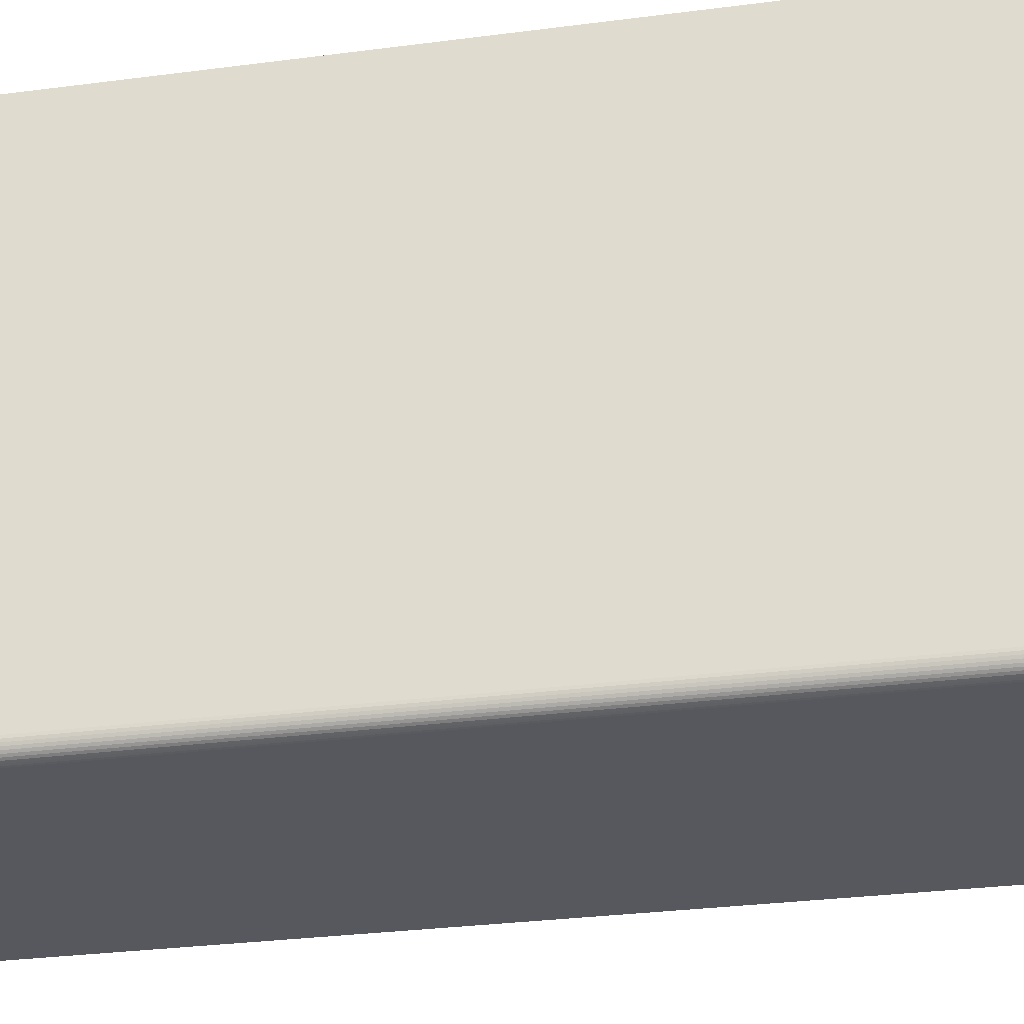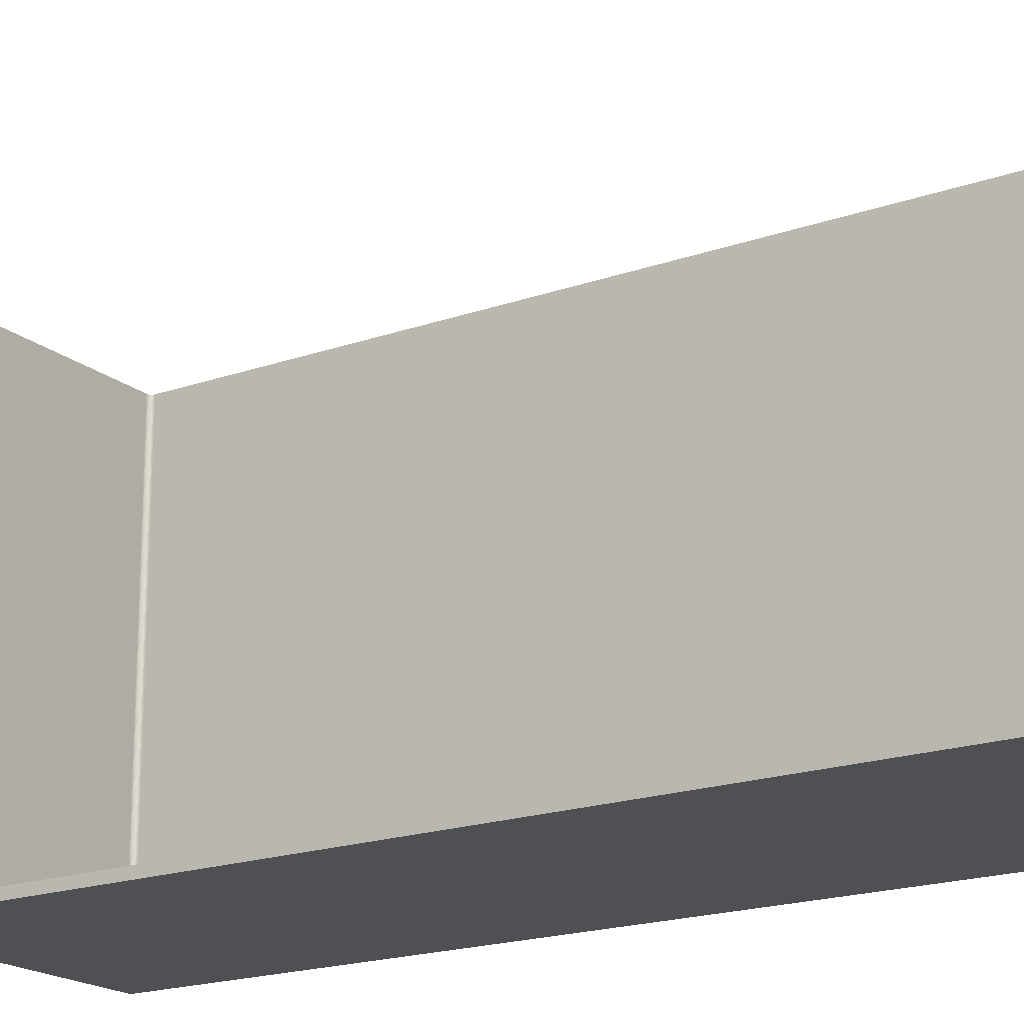
<metadata>
{"format":"obj","ext":"obj","renderer":"f3d","projection":"perspective","resolution":1024,"background":"white","views":[{"elev":-28.9,"azim":101.2,"up":"+Y"},{"elev":-18.9,"azim":-56.0,"up":"+Y"}]}
</metadata>
<code>
o Claw_cardboard_part_that_moves_Claw_cardboard_part_that_moves.001
v 1.094 -1.41 0.04763
v 1.094 -1.442 0.04763
v 0.1279 -1.442 0.04763
v 0.1279 -1.41 0.04763
v 0.1279 -1.442 3.096
v 0.1279 -1.41 3.096
v 1.094 -1.442 3.096
v 1.102 -1.442 0.04763
v 1.094 -1.41 3.096
v 1.097 -1.41 3.096
v 1.102 -1.442 3.096
v 1.097 -1.41 0.04763
v 1.109 -1.44 0.04763
v 1.099 -1.41 3.096
v 1.109 -1.44 3.096
v 1.099 -1.41 0.04763
v 1.116 -1.437 0.04763
v 1.101 -1.409 3.096
v 1.116 -1.437 3.096
v 1.101 -1.409 0.04763
v 1.122 -1.433 0.04763
v 1.103 -1.407 3.096
v 1.122 -1.433 3.096
v 1.103 -1.407 0.04763
v 1.128 -1.428 0.04763
v 1.105 -1.406 3.096
v 1.128 -1.428 3.096
v 1.105 -1.406 0.04763
v 1.133 -1.423 0.04763
v 1.107 -1.404 3.096
v 1.133 -1.423 3.096
v 1.107 -1.404 0.04763
v 1.136 -1.416 0.04763
v 1.108 -1.402 3.096
v 1.136 -1.416 3.096
v 1.108 -1.402 0.04763
v 1.139 -1.409 0.04763
v 1.109 -1.399 3.096
v 1.139 -1.409 3.096
v 1.109 -1.399 0.04763
v 1.141 -1.402 0.04763
v 1.11 -1.397 3.096
v 1.141 -1.402 3.096
v 1.11 -1.397 0.04763
v 1.142 -1.395 0.04763
v 1.11 -1.395 3.096
v 1.142 -1.395 3.096
v 1.11 -1.395 0.04763
v 0.1279 -1.395 0.03175
v 0.1279 -1.141 0
v 0.1279 -1.395 0
v 0.1697 -1.137 0
v 0.2104 -1.127 0
v 1.094 -1.395 0
v 1.094 -1.395 0.03175
v 1.097 -1.395 0.03195
v 1.102 -1.395 0.000586
v 1.102 0.1294 0.000586
v 1.094 0.1294 0
v 0.2839 -1.087 0
v 0.3148 -1.059 0
v 0.2488 -1.11 0
v 0.3406 -1.025 0
v 0.3605 -0.9886 0
v 0.3742 -0.9489 0
v 0.3811 -0.9075 0
v 0.3811 -0.8656 0
v 1.099 -1.395 0.03253
v 1.109 -1.395 0.002331
v 1.109 0.1294 0.002331
v 1.101 -1.395 0.03348
v 1.116 -1.395 0.005191
v 1.116 0.1294 0.005191
v 1.103 -1.395 0.03478
v 1.122 -1.395 0.009096
v 1.122 0.1294 0.009096
v 1.105 -1.395 0.0364
v 1.128 -1.395 0.01395
v 1.128 0.1294 0.01395
v 1.107 -1.395 0.03829
v 1.133 -1.395 0.01963
v 1.133 0.1294 0.01963
v 1.108 -1.395 0.04042
v 1.136 -1.395 0.026
v 1.136 0.1294 0.026
v 1.109 -1.395 0.04272
v 1.139 -1.395 0.03291
v 1.139 0.1294 0.03291
v 0.1279 -1.141 0.03175
v 0.1697 -1.137 0.03175
v 0.2488 -1.11 0.03175
v 0.2104 -1.127 0.03175
v 1.097 0.1294 0.03195
v 1.094 0.1294 0.03175
v 0.3406 -1.025 0.03175
v 0.3148 -1.059 0.03175
v 0.3811 -0.9075 0.03175
v 0.3742 -0.9489 0.03175
v 0.3605 -0.9886 0.03175
v 0.2839 -1.087 0.03175
v 0.3742 -0.8242 0.03175
v 0.3811 -0.8656 0.03175
v 1.099 0.1294 0.03253
v 1.101 0.1294 0.03348
v 1.11 -1.395 0.04514
v 1.141 -1.395 0.04018
v 1.141 0.1294 0.04018
v 1.103 0.1294 0.03478
v 1.105 0.1294 0.0364
v 1.107 0.1294 0.03829
v 1.108 0.1294 0.04042
v 1.142 0.1294 0.04763
v 1.109 0.1294 0.04272
v 1.11 0.1294 0.04514
v 1.11 0.1294 0.04763
v 1.11 0.1294 3.096
v 1.11 -1.395 3.098
v 1.11 0.1294 3.098
v 1.142 0.1294 3.096
v 1.141 -1.395 3.103
v 1.141 0.1294 3.103
v 1.109 -1.395 3.101
v 1.109 0.1294 3.101
v 1.139 -1.395 3.11
v 1.108 -1.395 3.103
v 1.108 0.1294 3.103
v 1.136 -1.395 3.117
v 1.107 -1.395 3.105
v 1.107 0.1294 3.105
v 1.139 0.1294 3.11
v 1.133 -1.395 3.124
v 1.105 -1.395 3.107
v 1.105 0.1294 3.107
v 1.128 -1.395 3.129
v 1.103 -1.395 3.108
v 1.103 0.1294 3.108
v 1.122 -1.395 3.134
v 1.101 -1.395 3.11
v 1.101 0.1294 3.11
v 1.116 -1.395 3.138
v 1.099 -1.395 3.111
v 1.099 0.1294 3.111
v 1.136 0.1294 3.117
v 1.109 -1.395 3.141
v 1.097 -1.395 3.111
v 1.097 0.1294 3.111
v 1.102 -1.395 3.143
v 1.094 -1.395 3.111
v 1.094 0.1294 3.111
v 0.1279 -1.395 3.143
v 0.1279 -1.141 3.111
v 0.1279 -1.395 3.111
v 0.1697 -1.137 3.111
v 0.2104 -1.127 3.111
v 1.094 -1.395 3.143
v 0.2839 -1.087 3.111
v 0.3148 -1.059 3.111
v 0.3406 -1.025 3.111
v 0.3605 -0.9886 3.111
v 0.3742 -0.9489 3.111
v 0.2488 -1.11 3.111
v 0.3811 -0.8656 3.111
v 0.3811 -0.9075 3.111
v 1.133 0.1294 3.124
v 1.128 0.1294 3.129
v 1.122 0.1294 3.134
v 1.116 0.1294 3.138
v 1.109 0.1294 3.141
v 1.102 0.1294 3.143
v 1.094 0.1294 3.143
v 0.1279 -1.141 3.143
v 0.1697 -1.137 3.143
v 0.2488 -1.11 3.143
v 0.2104 -1.127 3.143
v 0.3406 -1.025 3.143
v 0.3148 -1.059 3.143
v 0.3742 -0.8242 3.143
v 0.3811 -0.8656 3.143
v 0.3811 -0.9075 3.143
v 0.3742 -0.9489 3.143
v 0.3605 -0.9886 3.143
v 0.2839 -1.087 3.143
v 0.3742 -0.8242 0
v 0.3742 -0.8242 3.111
v 0.3605 -0.7845 0
v 0.3605 -0.7845 0.03175
v 0.3605 -0.7845 3.111
v 0.3605 -0.7845 3.143
v 0.3406 -0.7476 0
v 0.3406 -0.7476 0.03175
v 0.3406 -0.7476 3.111
v 0.3406 -0.7476 3.143
v 0.3148 -0.7145 0
v 0.3148 -0.7145 0.03175
v 0.3148 -0.7145 3.111
v 0.3148 -0.7145 3.143
v 0.2839 -0.6861 0
v 0.2839 -0.6861 0.03175
v 0.2839 -0.6861 3.111
v 0.2839 -0.6861 3.143
v 0.2488 -0.6632 0
v 0.2488 -0.6632 0.03175
v 0.2488 -0.6632 3.111
v 0.2488 -0.6632 3.143
v 0.2104 -0.6463 0
v 0.1279 -0.1246 0
v 0.2104 -0.6463 0.03175
v 0.2104 -0.6463 3.111
v 0.1279 -0.1246 3.111
v 0.2104 -0.6463 3.143
v 0.1697 -0.636 0
v 0.1697 -0.636 0.03175
v 0.1279 -0.1246 0.03175
v 0.1697 -0.636 3.111
v 0.1697 -0.636 3.143
v 0.1279 -0.1246 3.143
v 0.1279 -0.6326 0
v 0.1279 -0.6326 0.03175
v 0.1279 -0.6326 3.111
v 0.1279 -0.6326 3.143
v -0.1261 -0.1246 0
v -0.1261 -0.1246 0.03175
v -0.1261 0.1294 0
v -0.01488 0.003772 0
v -0.01488 0.00108 0
v -0.01443 -0.001574 0
v -0.01353 -0.004113 0
v -0.01222 -0.006463 0
v -0.01053 -0.008558 0
v -0.008506 -0.01034 0
v -0.006214 -0.01175 0
v -0.003715 -0.01275 0
v -0.001083 -0.01332 0
v 0.001607 -0.01343 0
v 0.004278 -0.01309 0
v 0.006853 -0.0123 0
v 0.009257 -0.01109 0
v 0.01142 -0.009491 0
v 0.01328 -0.007547 0
v 0.01479 -0.005316 0
v -0.1261 0.1294 0.03175
v -0.006214 -0.01175 0.03175
v -0.008506 -0.01034 0.03175
v -0.003715 -0.01275 0.03175
v -0.01053 -0.008558 0.03175
v -0.01222 -0.006463 0.03175
v -0.01353 -0.004113 0.03175
v 0.001607 -0.01343 0.03175
v -0.001083 -0.01332 0.03175
v -0.01443 -0.001574 0.03175
v -0.01488 0.00108 0.03175
v 0.01681 0.002426 0.03175
v 0.01658 -0.000257 0.03175
v 0.0159 -0.002862 0.03175
v 0.01479 -0.005316 0.03175
v 0.01328 -0.007547 0.03175
v 0.01142 -0.009491 0.03175
v 0.009257 -0.01109 0.03175
v 0.006853 -0.0123 0.03175
v 0.004278 -0.01309 0.03175
v -0.1261 0.1294 3.143
v -0.1261 0.1294 3.111
v -0.1261 -0.1246 3.111
v -0.1261 -0.1246 3.143
v -0.01353 -0.004113 3.111
v -0.01222 -0.006463 3.111
v -0.01443 -0.001574 3.111
v -0.01053 -0.008558 3.111
v -0.008506 -0.01034 3.111
v -0.006214 -0.01175 3.111
v -0.003715 -0.01275 3.111
v -0.001083 -0.01332 3.111
v -0.01494 0.002426 3.111
v -0.01488 0.00108 3.111
v 0.004278 -0.01309 3.111
v 0.006853 -0.0123 3.111
v 0.009257 -0.01109 3.111
v 0.01142 -0.009491 3.111
v 0.001607 -0.01344 3.111
v 0.01328 -0.007547 3.111
v 0.01479 -0.005316 3.111
v -0.003715 -0.01275 3.143
v -0.006214 -0.01175 3.143
v -0.008506 -0.01034 3.143
v 0.001607 -0.01344 3.143
v -0.001083 -0.01332 3.143
v -0.01053 -0.008558 3.143
v -0.01222 -0.006463 3.143
v -0.01353 -0.004113 3.143
v -0.01443 -0.001574 3.143
v -0.01488 0.00108 3.143
v 0.01479 -0.005316 3.143
v 0.01328 -0.007547 3.143
v 0.0159 -0.002863 3.143
v 0.01681 0.002426 3.143
v 0.01658 -0.000257 3.143
v 0.01142 -0.009491 3.143
v 0.009257 -0.01109 3.143
v 0.006853 -0.0123 3.143
v 0.004278 -0.01309 3.143
v 0.0159 -0.002862 0
v 0.0159 -0.002863 3.111
v 0.01658 -0.000257 0
v 0.01658 -0.000257 3.111
v 0.01681 0.002426 0
v 0.01681 0.002426 3.111
v -0.01488 0.003772 0.03175
v -0.01488 0.003772 3.143
v 0.01658 0.005109 0
v 0.01658 0.005109 0.03175
v -0.01488 0.003772 3.111
v 0.01658 0.005109 3.111
v 0.01658 0.005109 3.143
v -0.01443 0.006426 0
v -0.01443 0.006426 0.03175
v -0.01443 0.006426 3.111
v -0.01443 0.006426 3.143
v 0.0159 0.007715 0
v 0.0159 0.007715 0.03175
v 0.0159 0.007715 3.111
v 0.0159 0.007715 3.143
v -0.01353 0.008965 0
v -0.01353 0.008965 0.03175
v -0.01353 0.008965 3.111
v -0.01353 0.008965 3.143
v 0.01479 0.01017 0
v 0.01479 0.01017 0.03175
v 0.01479 0.01017 3.111
v 0.01479 0.01017 3.143
v -0.01222 0.01132 0
v -0.01222 0.01132 0.03175
v -0.01222 0.01132 3.111
v -0.01222 0.01132 3.143
v 0.01328 0.0124 0
v 0.01328 0.0124 0.03175
v 0.01328 0.0124 3.111
v 0.01328 0.0124 3.143
v -0.01053 0.01341 0
v -0.01053 0.01341 0.03175
v -0.01053 0.01341 3.111
v -0.01053 0.01341 3.143
v 0.01142 0.01434 0
v 0.01142 0.01434 0.03175
v 0.01142 0.01434 3.111
v 0.01142 0.01434 3.143
v -0.008506 0.01519 0
v -0.008506 0.01519 0.03175
v -0.008506 0.01519 3.111
v -0.008506 0.01519 3.143
v 0.009257 0.01594 0
v 0.009257 0.01594 0.03175
v 0.009257 0.01594 3.111
v 0.009257 0.01594 3.143
v -0.006214 0.0166 0
v -0.006214 0.0166 0.03175
v -0.006214 0.0166 3.111
v -0.006214 0.0166 3.143
v 0.006853 0.01716 0
v 0.006853 0.01716 0.03175
v 0.006853 0.01716 3.111
v 0.006853 0.01716 3.143
v -0.003715 0.0176 0
v -0.003715 0.0176 0.03175
v -0.003715 0.0176 3.111
v -0.003715 0.0176 3.143
v 0.004278 0.01794 0
v 0.004278 0.01794 0.03175
v 0.004278 0.01794 3.111
v 0.004278 0.01794 3.143
v -0.001083 0.01817 0
v -0.001083 0.01817 0.03175
v -0.001083 0.01817 3.111
v -0.001083 0.01817 3.143
v 0.001607 0.01829 0
v 0.001607 0.01829 0.03175
v 0.001607 0.01829 3.111
v 0.001607 0.01829 3.143
f 1 2 3
f 4 1 3
f 5 6 3
f 6 4 3
f 7 5 3
f 2 7 3
f 1 8 2
f 8 7 2
f 7 6 5
f 9 6 7
f 10 9 7
f 11 10 7
f 8 11 7
f 12 13 8
f 1 12 8
f 13 11 8
f 14 10 11
f 15 14 11
f 13 15 11
f 16 17 13
f 12 16 13
f 17 15 13
f 18 14 15
f 19 18 15
f 17 19 15
f 20 21 17
f 16 20 17
f 21 19 17
f 22 18 19
f 23 22 19
f 21 23 19
f 24 25 21
f 20 24 21
f 25 23 21
f 26 22 23
f 27 26 23
f 25 27 23
f 28 29 25
f 24 28 25
f 29 27 25
f 30 26 27
f 31 30 27
f 29 31 27
f 32 33 29
f 28 32 29
f 33 31 29
f 34 30 31
f 35 34 31
f 33 35 31
f 36 37 33
f 32 36 33
f 37 35 33
f 38 34 35
f 39 38 35
f 37 39 35
f 9 1 4
f 6 9 4
f 9 12 1
f 10 12 9
f 10 16 12
f 14 16 10
f 14 20 16
f 18 20 14
f 40 41 37
f 36 40 37
f 41 39 37
f 42 38 39
f 43 42 39
f 41 43 39
f 18 24 20
f 22 24 18
f 22 28 24
f 26 28 22
f 26 32 28
f 30 32 26
f 30 36 32
f 34 36 30
f 44 45 41
f 40 44 41
f 45 43 41
f 46 42 43
f 47 46 43
f 45 47 43
f 34 40 36
f 38 40 34
f 38 44 40
f 42 44 38
f 48 45 44
f 42 48 44
f 46 48 42
f 49 50 51
f 50 52 51
f 52 53 51
f 53 54 51
f 55 49 51
f 54 55 51
f 56 55 54
f 57 56 54
f 58 57 54
f 59 58 54
f 60 61 54
f 53 62 54
f 62 60 54
f 61 63 54
f 63 64 54
f 64 65 54
f 65 66 54
f 66 67 54
f 67 59 54
f 68 56 57
f 69 68 57
f 70 69 57
f 58 70 57
f 71 68 69
f 72 71 69
f 73 72 69
f 70 73 69
f 74 71 72
f 75 74 72
f 76 75 72
f 73 76 72
f 77 74 75
f 78 77 75
f 79 78 75
f 76 79 75
f 80 77 78
f 81 80 78
f 82 81 78
f 79 82 78
f 83 80 81
f 84 83 81
f 85 84 81
f 82 85 81
f 86 83 84
f 87 86 84
f 88 87 84
f 85 88 84
f 89 50 49
f 90 89 49
f 55 91 49
f 91 92 49
f 92 90 49
f 93 94 55
f 56 93 55
f 95 96 55
f 97 98 55
f 98 99 55
f 99 95 55
f 96 100 55
f 100 91 55
f 94 101 55
f 101 102 55
f 102 97 55
f 103 93 56
f 68 103 56
f 104 103 68
f 71 104 68
f 105 86 87
f 106 105 87
f 107 106 87
f 88 107 87
f 108 104 71
f 74 108 71
f 109 108 74
f 77 109 74
f 110 109 77
f 80 110 77
f 111 110 80
f 83 111 80
f 48 105 106
f 45 48 106
f 112 45 106
f 107 112 106
f 113 111 83
f 86 113 83
f 114 113 86
f 105 114 86
f 115 114 105
f 48 115 105
f 46 115 48
f 112 47 45
f 116 115 46
f 47 117 46
f 117 118 46
f 118 116 46
f 112 119 47
f 120 117 47
f 119 121 47
f 121 120 47
f 120 122 117
f 122 123 117
f 123 118 117
f 120 124 122
f 124 125 122
f 125 126 122
f 126 123 122
f 124 127 125
f 127 128 125
f 128 129 125
f 129 126 125
f 121 130 120
f 130 124 120
f 127 131 128
f 131 132 128
f 132 133 128
f 133 129 128
f 131 134 132
f 134 135 132
f 135 136 132
f 136 133 132
f 134 137 135
f 137 138 135
f 138 139 135
f 139 136 135
f 137 140 138
f 140 141 138
f 141 142 138
f 142 139 138
f 130 143 124
f 143 127 124
f 140 144 141
f 144 145 141
f 145 146 141
f 146 142 141
f 144 147 145
f 147 148 145
f 148 149 145
f 149 146 145
f 150 151 152
f 151 153 152
f 153 154 152
f 154 148 152
f 148 150 152
f 147 155 148
f 156 157 148
f 157 158 148
f 158 159 148
f 159 160 148
f 154 161 148
f 161 156 148
f 162 149 148
f 163 162 148
f 160 163 148
f 155 150 148
f 143 164 127
f 164 131 127
f 164 165 131
f 165 134 131
f 165 166 134
f 166 137 134
f 166 167 137
f 167 140 137
f 167 168 140
f 168 144 140
f 168 169 144
f 169 147 144
f 169 170 147
f 170 155 147
f 171 151 150
f 172 171 150
f 155 173 150
f 173 174 150
f 174 172 150
f 175 176 155
f 170 177 155
f 177 178 155
f 178 179 155
f 179 180 155
f 180 181 155
f 181 175 155
f 176 182 155
f 182 173 155
f 89 52 50
f 90 52 89
f 171 153 151
f 172 153 171
f 90 53 52
f 92 53 90
f 172 154 153
f 174 154 172
f 92 62 53
f 91 62 92
f 174 161 154
f 173 161 174
f 91 60 62
f 100 60 91
f 173 156 161
f 182 156 173
f 100 61 60
f 96 61 100
f 182 157 156
f 176 157 182
f 96 63 61
f 95 63 96
f 176 158 157
f 175 158 176
f 95 64 63
f 99 64 95
f 175 159 158
f 181 159 175
f 99 65 64
f 98 65 99
f 181 160 159
f 180 160 181
f 98 66 65
f 97 66 98
f 180 163 160
f 179 163 180
f 97 67 66
f 102 67 97
f 179 162 163
f 178 162 179
f 102 183 67
f 183 59 67
f 101 183 102
f 178 184 162
f 184 149 162
f 177 184 178
f 101 185 183
f 185 59 183
f 186 185 101
f 94 186 101
f 177 187 184
f 187 149 184
f 188 187 177
f 170 188 177
f 186 189 185
f 189 59 185
f 190 189 186
f 94 190 186
f 188 191 187
f 191 149 187
f 192 191 188
f 170 192 188
f 190 193 189
f 193 59 189
f 194 193 190
f 94 194 190
f 192 195 191
f 195 149 191
f 196 195 192
f 170 196 192
f 194 197 193
f 197 59 193
f 198 197 194
f 94 198 194
f 196 199 195
f 199 149 195
f 200 199 196
f 170 200 196
f 198 201 197
f 201 59 197
f 202 201 198
f 94 202 198
f 200 203 199
f 203 149 199
f 204 203 200
f 170 204 200
f 202 205 201
f 206 59 201
f 205 206 201
f 207 205 202
f 94 207 202
f 204 208 203
f 209 149 203
f 208 209 203
f 210 208 204
f 170 210 204
f 207 211 205
f 211 206 205
f 212 211 207
f 213 212 207
f 94 213 207
f 210 214 208
f 214 209 208
f 215 214 210
f 170 216 210
f 216 215 210
f 212 217 211
f 217 206 211
f 218 217 212
f 213 218 212
f 215 219 214
f 219 209 214
f 220 219 215
f 216 220 215
f 216 209 220
f 209 219 220
f 218 206 217
f 213 206 218
f 206 213 221
f 213 222 221
f 222 223 221
f 224 225 221
f 223 224 221
f 225 226 221
f 226 227 221
f 227 228 221
f 228 229 221
f 229 230 221
f 230 231 221
f 231 232 221
f 232 233 221
f 233 206 221
f 233 234 206
f 234 235 206
f 235 236 206
f 236 237 206
f 237 238 206
f 238 239 206
f 239 240 206
f 240 59 206
f 241 223 222
f 242 243 222
f 244 242 222
f 243 245 222
f 245 246 222
f 246 247 222
f 213 248 222
f 248 249 222
f 249 244 222
f 247 250 222
f 250 251 222
f 251 241 222
f 252 253 213
f 94 252 213
f 253 254 213
f 254 255 213
f 255 256 213
f 256 257 213
f 257 258 213
f 258 259 213
f 259 260 213
f 260 248 213
f 261 262 263
f 264 261 263
f 216 264 263
f 209 216 263
f 265 266 263
f 267 265 263
f 266 268 263
f 268 269 263
f 269 270 263
f 270 271 263
f 271 272 263
f 272 209 263
f 262 273 263
f 273 274 263
f 274 267 263
f 275 276 209
f 276 277 209
f 277 278 209
f 272 279 209
f 279 275 209
f 278 280 209
f 280 281 209
f 281 149 209
f 282 283 264
f 283 284 264
f 216 285 264
f 285 286 264
f 286 282 264
f 284 287 264
f 287 288 264
f 288 289 264
f 289 290 264
f 290 291 264
f 291 261 264
f 292 293 216
f 294 292 216
f 170 295 216
f 295 296 216
f 296 294 216
f 293 297 216
f 297 298 216
f 298 299 216
f 299 300 216
f 300 285 216
f 233 249 234
f 249 248 234
f 248 235 234
f 260 235 248
f 285 275 279
f 286 285 279
f 272 286 279
f 300 275 285
f 232 244 233
f 244 249 233
f 282 286 272
f 271 282 272
f 260 236 235
f 259 236 260
f 300 276 275
f 299 276 300
f 231 242 232
f 242 244 232
f 283 282 271
f 270 283 271
f 259 237 236
f 258 237 259
f 299 277 276
f 298 277 299
f 230 243 231
f 243 242 231
f 284 283 270
f 269 284 270
f 258 238 237
f 257 238 258
f 298 278 277
f 297 278 298
f 229 245 230
f 245 243 230
f 287 284 269
f 268 287 269
f 257 239 238
f 256 239 257
f 297 280 278
f 293 280 297
f 228 246 229
f 246 245 229
f 288 287 268
f 266 288 268
f 256 240 239
f 255 240 256
f 293 281 280
f 292 281 293
f 227 247 228
f 247 246 228
f 289 288 266
f 265 289 266
f 301 59 240
f 255 301 240
f 254 301 255
f 302 149 281
f 292 302 281
f 294 302 292
f 226 250 227
f 250 247 227
f 290 289 265
f 267 290 265
f 303 59 301
f 254 303 301
f 253 303 254
f 304 149 302
f 294 304 302
f 296 304 294
f 225 251 226
f 251 250 226
f 274 291 267
f 291 290 267
f 305 59 303
f 253 305 303
f 252 305 253
f 306 149 304
f 296 306 304
f 295 306 296
f 224 307 225
f 307 251 225
f 307 241 251
f 273 291 274
f 308 261 291
f 273 308 291
f 309 59 305
f 252 309 305
f 94 310 252
f 310 309 252
f 262 311 273
f 311 308 273
f 312 149 306
f 295 312 306
f 170 313 295
f 313 312 295
f 223 314 224
f 314 315 224
f 315 307 224
f 315 241 307
f 262 316 311
f 317 308 311
f 316 317 311
f 317 261 308
f 318 59 309
f 310 318 309
f 94 319 310
f 319 318 310
f 320 149 312
f 313 320 312
f 170 321 313
f 321 320 313
f 223 322 314
f 322 323 314
f 323 315 314
f 323 241 315
f 262 324 316
f 325 317 316
f 324 325 316
f 325 261 317
f 326 59 318
f 319 326 318
f 94 327 319
f 327 326 319
f 328 149 320
f 321 328 320
f 170 329 321
f 329 328 321
f 223 330 322
f 330 331 322
f 331 323 322
f 331 241 323
f 262 332 324
f 333 325 324
f 332 333 324
f 333 261 325
f 334 59 326
f 327 334 326
f 94 335 327
f 335 334 327
f 336 149 328
f 329 336 328
f 170 337 329
f 337 336 329
f 223 338 330
f 338 339 330
f 339 331 330
f 339 241 331
f 262 340 332
f 341 333 332
f 340 341 332
f 341 261 333
f 342 59 334
f 335 342 334
f 94 343 335
f 343 342 335
f 344 149 336
f 337 344 336
f 170 345 337
f 345 344 337
f 223 346 338
f 346 347 338
f 347 339 338
f 347 241 339
f 262 348 340
f 349 341 340
f 348 349 340
f 349 261 341
f 223 59 342
f 350 223 342
f 343 350 342
f 94 351 343
f 351 350 343
f 352 149 344
f 345 352 344
f 170 353 345
f 353 352 345
f 223 354 346
f 354 355 346
f 355 347 346
f 355 241 347
f 262 356 348
f 357 349 348
f 356 357 348
f 357 261 349
f 358 223 350
f 351 358 350
f 94 359 351
f 359 358 351
f 360 149 352
f 353 360 352
f 170 361 353
f 361 360 353
f 223 362 354
f 362 363 354
f 363 355 354
f 363 241 355
f 262 364 356
f 365 357 356
f 364 365 356
f 365 261 357
f 366 223 358
f 359 366 358
f 94 367 359
f 367 366 359
f 262 149 360
f 368 262 360
f 361 368 360
f 170 369 361
f 369 368 361
f 223 370 362
f 370 371 362
f 371 363 362
f 371 241 363
f 262 372 364
f 373 365 364
f 372 373 364
f 373 261 365
f 374 223 366
f 367 374 366
f 241 375 367
f 94 241 367
f 375 374 367
f 376 262 368
f 369 376 368
f 261 377 369
f 170 261 369
f 377 376 369
f 223 374 370
f 374 375 370
f 375 371 370
f 375 241 371
f 262 376 372
f 377 373 372
f 376 377 372
f 377 261 373
f 241 59 223
f 94 58 59
f 241 94 59
f 93 70 58
f 94 93 58
f 103 73 70
f 93 103 70
f 104 76 73
f 103 104 73
f 108 79 76
f 104 108 76
f 109 82 79
f 108 109 79
f 110 85 82
f 109 110 82
f 111 88 85
f 110 111 85
f 113 107 88
f 111 113 88
f 114 112 107
f 113 114 107
f 115 112 114
f 116 112 115
f 116 119 112
f 118 121 116
f 121 119 116
f 123 130 118
f 130 121 118
f 126 143 123
f 143 130 123
f 129 164 126
f 164 143 126
f 133 165 129
f 165 164 129
f 136 166 133
f 166 165 133
f 139 167 136
f 167 166 136
f 142 168 139
f 168 167 139
f 146 169 142
f 169 168 142
f 149 170 146
f 170 169 146
f 170 149 262
f 261 170 262

</code>
